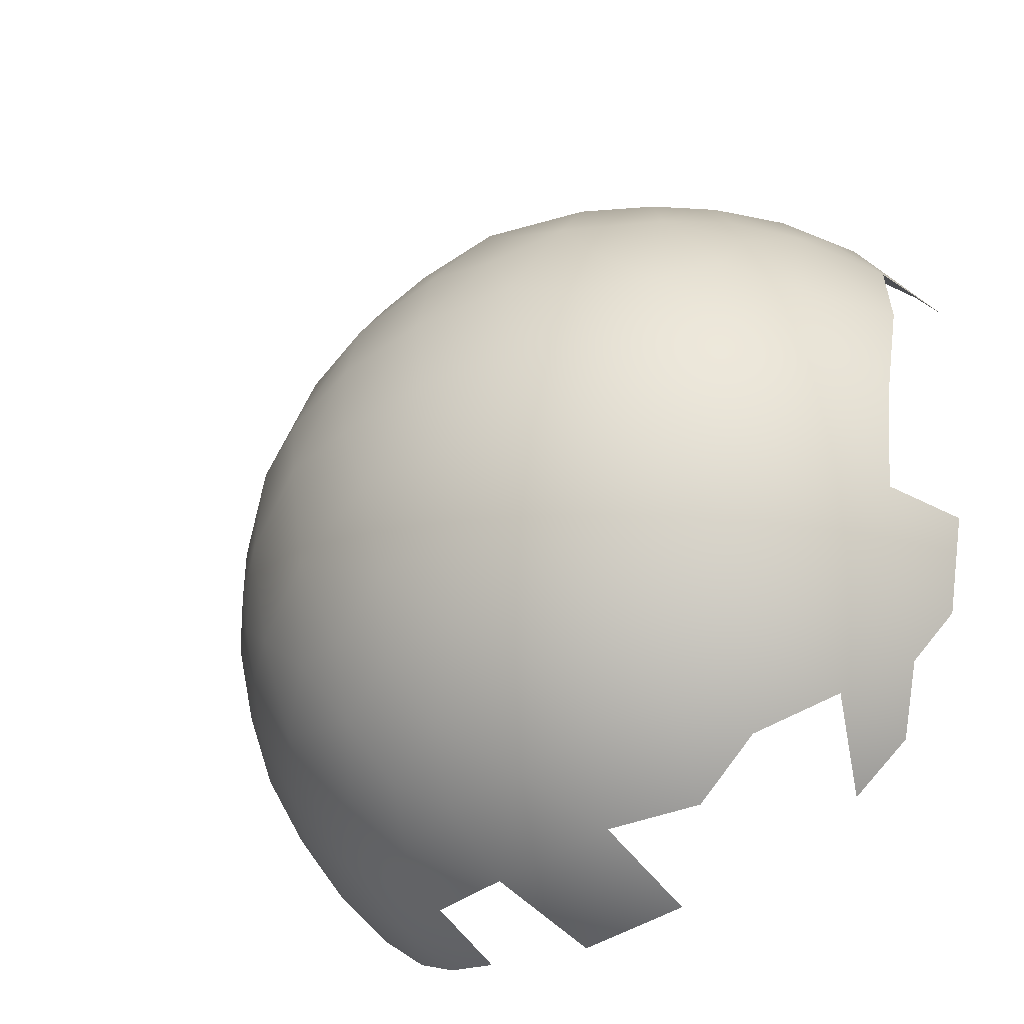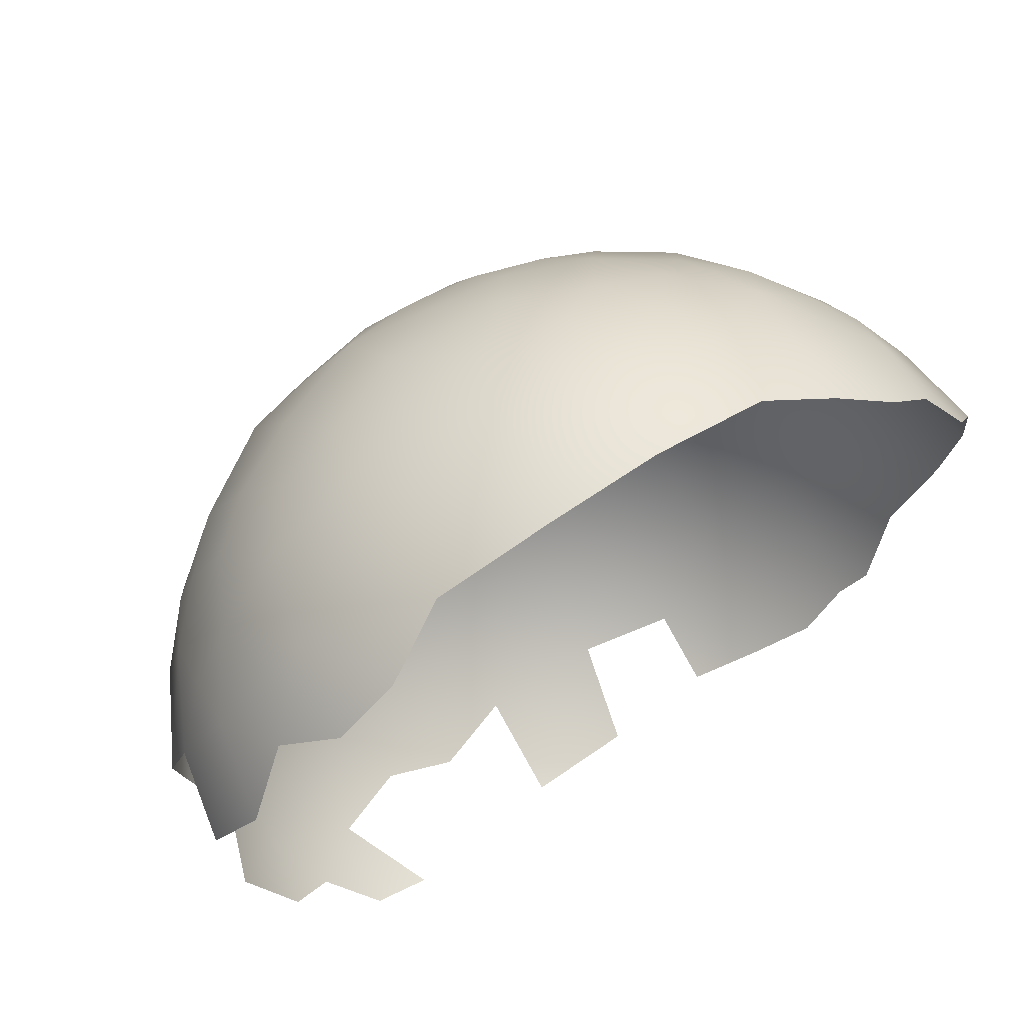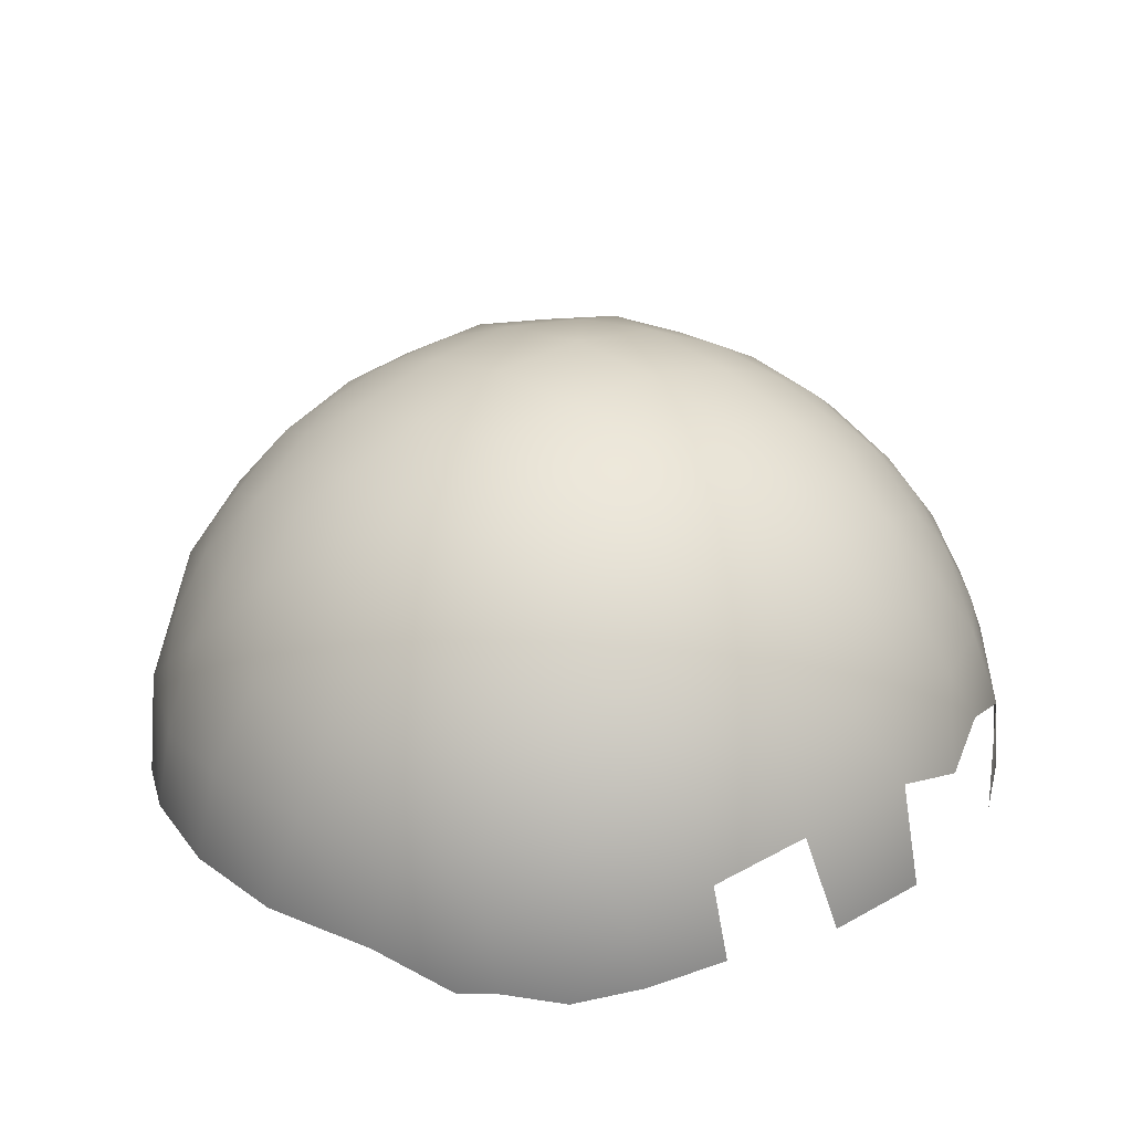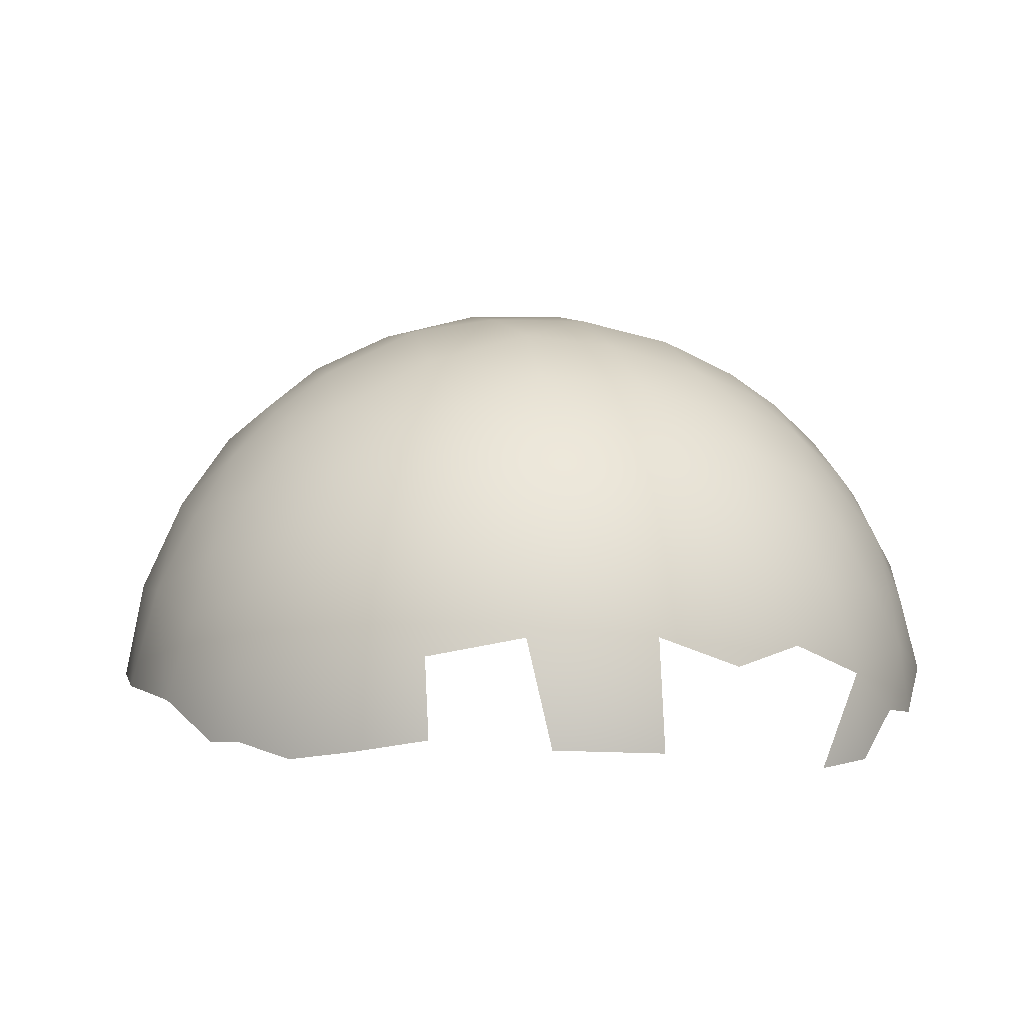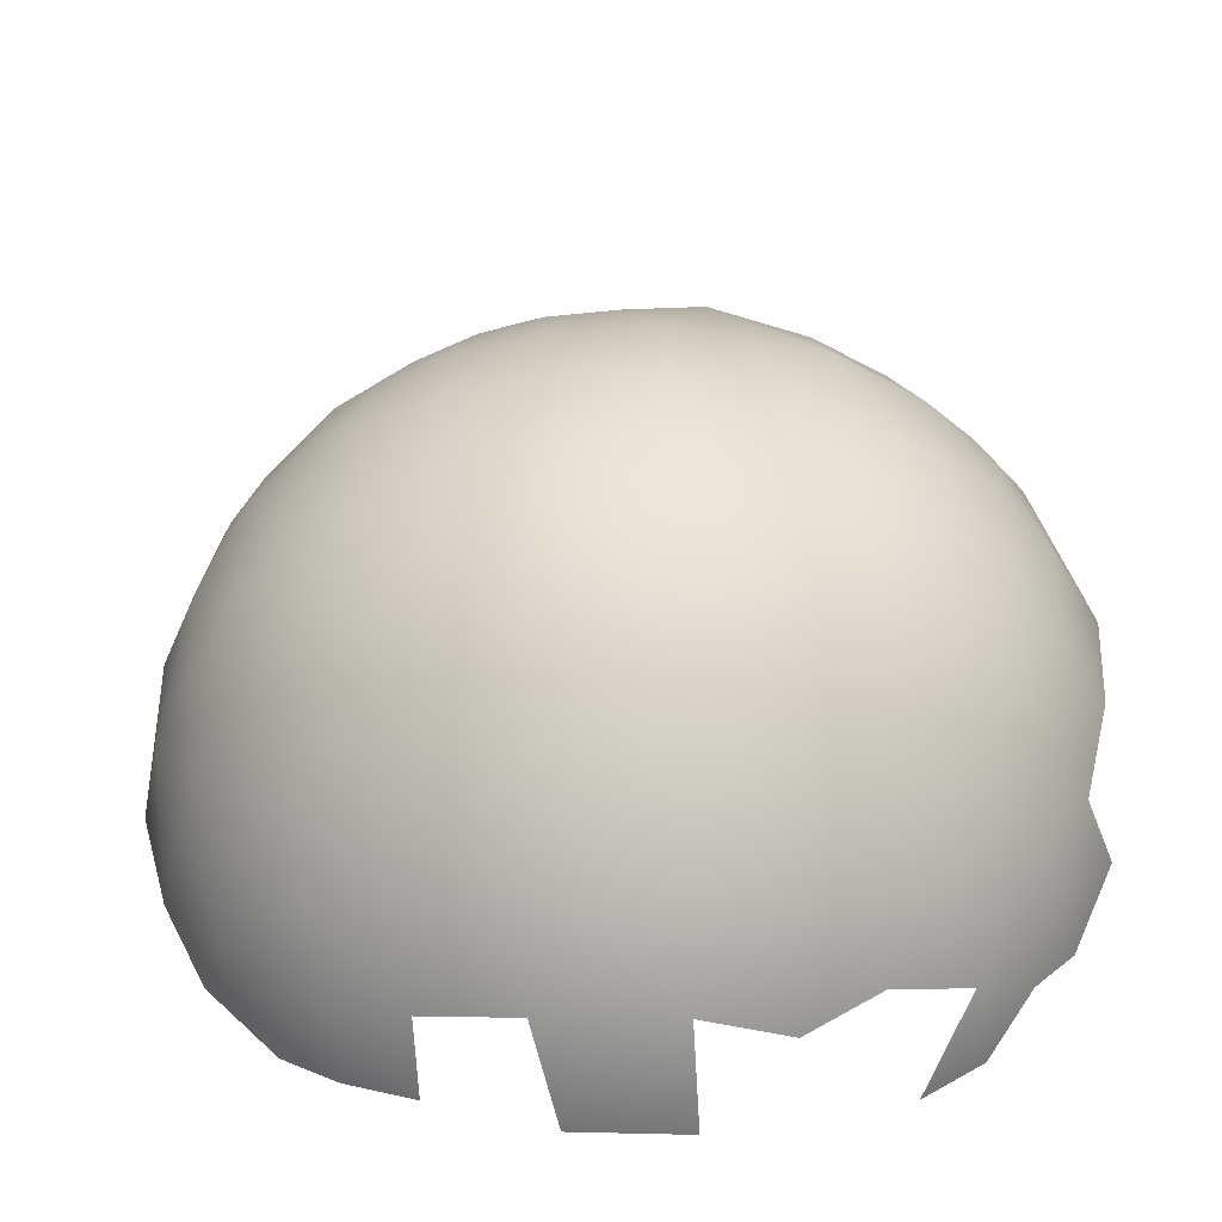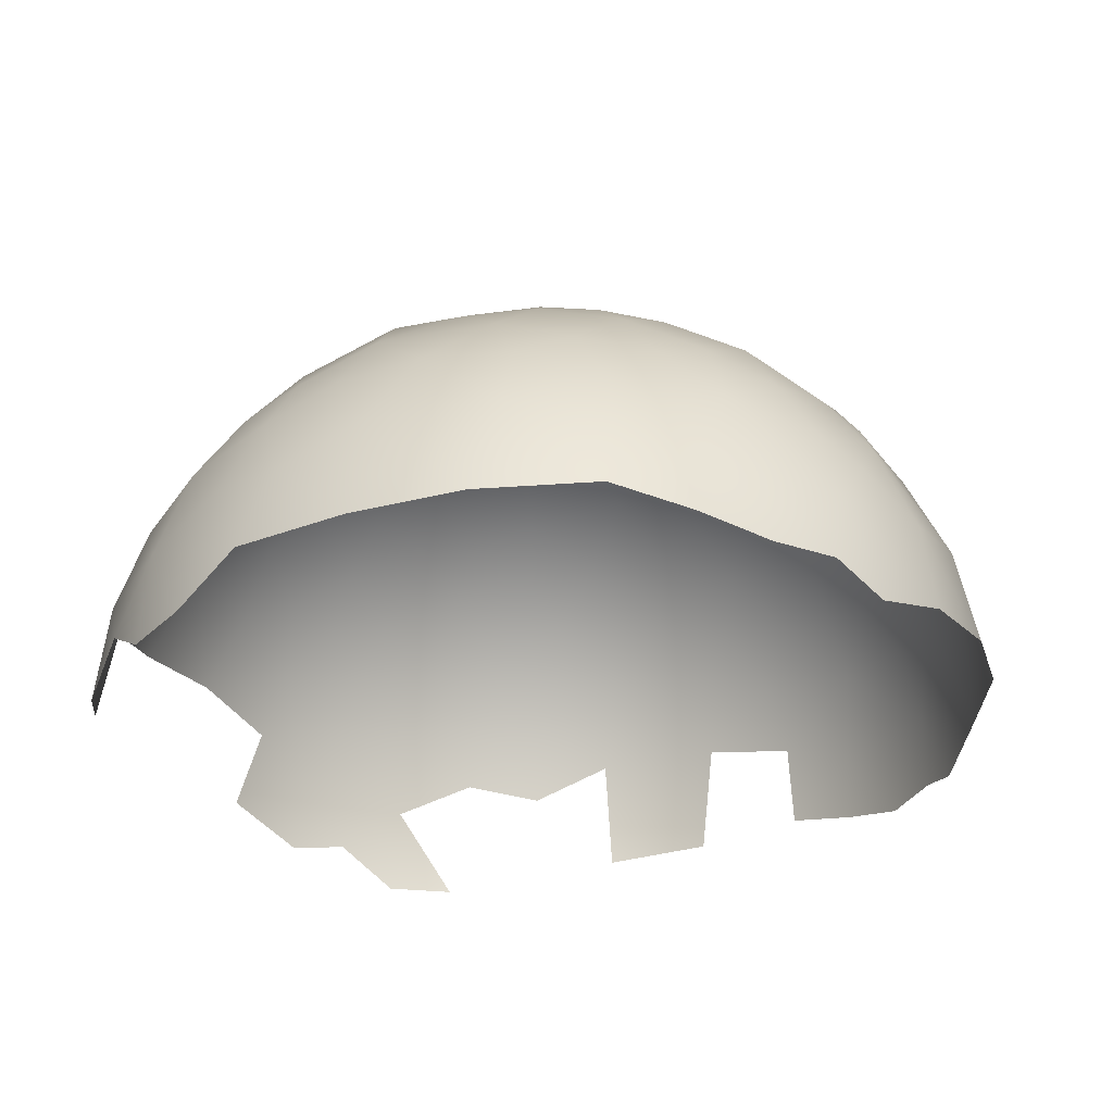
<metadata>
{"format":"obj","ext":"obj","renderer":"f3d","projection":"perspective","resolution":1024,"background":"white","views":[{"elev":-46.8,"azim":41.1,"up":"+Y"},{"elev":69.0,"azim":149.7,"up":"+Y"},{"elev":34.1,"azim":-41.4,"up":"+Z"},{"elev":8.1,"azim":-11.4,"up":"+Z"},{"elev":-49.4,"azim":3.5,"up":"+Y"},{"elev":-27.5,"azim":-163.9,"up":"+Z"}]}
</metadata>
<code>
v -0.3472 -0.2718 0.1154
v -0.3467 -0.2898 0.04566
v -0.3024 -0.336 0.03781
v -0.2505 -0.3627 0.1147
v -0.2622 -0.3193 0.1969
v -0.331 -0.2474 0.1884
v -0.2502 -0.283 0.2522
v -0.2991 -0.2406 0.2426
v -0.2424 -0.2335 0.3061
v -0.2832 -0.1442 0.3244
v -0.3183 -0.1622 0.2793
v -0.3302 -0.05753 0.3079
v -0.3506 -0.116 0.2645
v -0.274 -0.09305 0.3501
v -0.2829 -0.04408 0.3526
v -0.2235 -0.04082 0.3948
v -0.2238 0.07785 0.3897
v -0.2821 0.02152 0.3546
v -0.2667 0.1054 0.3521
v -0.3254 0.08061 0.3098
v -0.2582 0.1888 0.3257
v -0.3252 0.1571 0.2752
v -0.3536 0.1095 0.2632
v -0.3704 0.1549 0.2156
v -0.2952 0.2367 0.2515
v -0.3337 0.2428 0.1888
v -0.3685 0.2089 0.1639
v -0.3538 0.2662 0.109
v -0.2632 0.318 0.1981
v -0.2515 0.3619 0.1148
v -0.3041 0.3369 0.03278
v -0.3504 0.2869 0.03499
v -0.4485 0.0539 0.04705
v -0.4269 0.04651 0.1487
v -0.4093 0.1537 0.1262
v -0.4232 0.1635 0.03303
v -0.4465 -0.06093 0.05796
v -0.4165 -0.08135 0.1664
v -0.3748 -0.07632 0.2444
v -0.3827 0.02881 0.2441
v -0.363 -0.1676 0.2184
v -0.3877 -0.1832 0.1486
v -0.3604 -0.2193 0.1683
v -0.4131 -0.1806 0.06749
v -0.3736 -0.2553 0.03924
v -0.175 0.4148 0.0704
v -0.1758 0.3913 0.149
v -0.08117 0.4158 0.1686
v -0.05984 0.446 0.06359
v -0.1614 0.3658 0.2122
v -0.1265 0.3409 0.272
v -0.07772 0.375 0.2438
v -0.04592 0.3339 0.3055
v -0.1567 0.2786 0.3248
v -0.1234 0.2374 0.367
v -0.07226 0.2782 0.3517
v -0.1975 0.3155 0.2595
v -0.06035 0.2294 0.3871
v -0.1481 0.1638 0.3973
v -0.05632 0.1538 0.4239
v -0.1825 0.2082 0.36
v -0.1439 0.06399 0.4265
v -0.04723 0.05998 0.4478
v -0.1253 -0.02501 0.4376
v -0.04002 -0.04195 0.4506
v -0.1283 -0.1409 0.4133
v -0.01923 -0.1257 0.4382
v -0.1739 -0.2157 0.359
v -0.1105 -0.2337 0.3729
v -0.02485 -0.2154 0.4023
v -0.1388 -0.2867 0.3267
v -0.195 -0.3118 0.2625
v -0.1226 -0.3417 0.2728
v -0.03936 -0.335 0.3053
v -0.05871 -0.2764 0.3556
v -0.1613 -0.369 0.2137
v -0.1754 -0.3922 0.1471
v -0.08066 -0.4165 0.1667
v -0.07596 -0.3754 0.2439
v 0.05188 0.4478 0.05538
v 0.05048 0.4208 0.1645
v 0.134 0.4151 0.1304
v 0.1662 0.4199 0.05346
v 0.008373 0.3848 0.2451
v 0.09578 0.3704 0.2424
v 0.166 0.3708 0.2083
v 0.07373 0.3267 0.3094
v 0.005479 0.2796 0.3561
v 0.08538 0.2503 0.375
v 0.1798 0.2528 0.3334
v 0.1513 0.3295 0.2732
v 0.009973 0.2205 0.3964
v 0.04787 0.1583 0.4233
v 0.1243 0.1293 0.4167
v 0.1327 0.1956 0.3867
v 0.052 0.05391 0.448
v 0.1555 0.0536 0.4236
v 0.06138 -0.04523 0.4479
v 0.1549 -0.05341 0.4238
v 0.06871 -0.1414 0.4268
v 0.1661 -0.1467 0.3969
v 0.08268 -0.2211 0.3909
v 0.1076 -0.2663 0.3518
v 0.1518 -0.2186 0.3681
v 0.1874 -0.2584 0.3261
v 0.08074 -0.3285 0.3059
v 0.09876 -0.3703 0.2419
v 0.1546 -0.3297 0.2713
v 0.02587 -0.2809 0.3567
v 0.1674 -0.3709 0.2074
v 0.05024 -0.4214 0.1629
v 0.1334 -0.4158 0.1289
v 0.01018 -0.3851 0.2442
v 0.2808 -0.3465 0.1015
v 0.2906 -0.3485 0.01105
v 0.3346 -0.3029 0.0507
v 0.3632 -0.2526 0.1098
v 0.3261 -0.2634 0.1723
v 0.2578 -0.3254 0.19
v 0.2966 -0.2488 0.2374
v 0.2255 -0.2979 0.2572
v 0.2636 -0.232 0.288
v 0.3129 -0.1861 0.2716
v 0.2777 -0.1547 0.3263
v 0.3379 -0.1261 0.276
v 0.3341 -0.04173 0.306
v 0.2792 -0.06788 0.3517
v 0.2377 -0.1225 0.3671
v 0.2303 -0.05578 0.3871
v 0.2816 0.02792 0.3559
v 0.2184 0.01744 0.3974
v 0.2324 0.08824 0.3784
v 0.2787 0.1561 0.325
v 0.3311 0.06163 0.3041
v 0.3419 0.1195 0.274
v 0.3247 0.1697 0.2684
v 0.3693 0.159 0.2147
v 0.371 0.2078 0.1596
v 0.3309 0.2589 0.1754
v 0.2962 0.2355 0.2516
v 0.3717 0.2448 0.1028
v 0.2832 0.3449 0.1012
v 0.2584 0.3235 0.1933
v 0.3387 0.2995 0.0419
v 0.2915 0.3477 0.006751
v 0.4168 -0.0804 0.166
v 0.4272 0.04714 0.1475
v 0.3821 0.0313 0.2445
v 0.3733 -0.07573 0.2463
v 0.3614 -0.1738 0.217
v 0.3904 -0.1795 0.1465
v 0.3631 -0.2189 0.163
v 0.3744 -0.2547 0.03551
v 0.415 -0.1759 0.06556
v 0.233 0.3884 0.01397
v 0.3865 0.2427 0.007564
v 0.2063 0.3772 0.1408
v 0.2216 0.2965 0.2615
v 0.4115 0.15 0.1239
v 0.4252 0.1583 0.03166
v 0.2478 0.2398 0.2957
v 0.1949 0.1528 0.386
v 0.2084 -0.1813 0.3605
v 0.2318 -0.3891 0.01491
v 0.2058 -0.3781 0.1397
v -0.06111 -0.4461 0.06177
v 0.05019 -0.4482 0.05371
v -0.2454 -0.3785 0.05276
v -0.176 -0.4145 0.06966
v -0.2141 -0.3636 0.1682
v -0.2279 -0.1501 0.3638
v -0.2199 0.1504 0.3678
v -0.2339 0.2646 0.2856
v -0.2483 0.2868 0.2497
v -0.2148 0.3626 0.1693
v -0.2454 0.3788 0.0505
v -0.3832 0.2423 0.009762
f 1 2 3
f 1 3 4
f 1 4 5
f 1 5 6
f 5 7 8
f 5 8 6
f 9 8 7
f 9 10 11
f 9 11 8
f 12 13 11
f 12 11 10
f 12 10 14
f 12 14 15
f 16 15 14
f 16 17 18
f 16 18 15
f 17 19 18
f 20 18 19
f 20 19 21
f 20 21 22
f 20 22 23
f 24 23 22
f 24 22 25
f 24 25 26
f 24 26 27
f 28 27 26
f 28 26 29
f 28 29 30
f 28 30 31
f 28 31 32
f 33 34 35
f 33 35 36
f 37 38 34
f 37 34 33
f 38 39 40
f 38 40 34
f 12 20 40
f 12 40 39
f 41 13 39
f 41 39 38
f 41 38 42
f 41 42 43
f 1 43 42
f 1 42 44
f 1 44 45
f 46 47 48
f 46 48 49
f 50 51 52
f 50 52 48
f 50 48 47
f 53 52 51
f 54 55 56
f 54 56 53
f 54 53 51
f 54 51 57
f 58 56 55
f 59 60 58
f 59 58 55
f 59 55 61
f 62 63 60
f 62 60 59
f 64 65 63
f 64 63 62
f 66 67 65
f 66 65 64
f 66 68 69
f 66 69 70
f 66 70 67
f 71 69 68
f 71 72 73
f 71 73 74
f 71 74 75
f 71 75 69
f 76 73 72
f 76 77 78
f 76 78 79
f 76 79 73
f 80 81 82
f 80 82 83
f 81 84 85
f 81 85 86
f 81 86 82
f 87 85 84
f 87 88 89
f 87 89 90
f 87 90 91
f 87 91 85
f 92 89 88
f 93 94 95
f 93 95 89
f 93 89 92
f 96 97 94
f 96 94 93
f 98 99 97
f 98 97 96
f 100 101 99
f 100 99 98
f 102 103 104
f 102 104 101
f 102 101 100
f 105 104 103
f 106 107 108
f 106 108 105
f 106 105 103
f 106 103 109
f 110 108 107
f 111 112 110
f 111 110 107
f 111 107 113
f 114 115 116
f 114 116 117
f 114 117 118
f 114 118 119
f 119 118 120
f 119 120 121
f 122 121 120
f 122 120 123
f 122 123 124
f 124 123 125
f 124 125 126
f 124 126 127
f 124 127 128
f 129 128 127
f 129 127 130
f 129 130 131
f 131 130 132
f 133 132 130
f 133 130 134
f 133 134 135
f 133 135 136
f 137 136 135
f 137 138 139
f 137 139 140
f 137 140 136
f 141 139 138
f 142 143 139
f 142 139 141
f 142 141 144
f 142 144 145
f 146 147 148
f 146 148 149
f 126 149 148
f 126 148 134
f 150 151 146
f 150 146 149
f 150 149 125
f 150 152 151
f 117 153 154
f 117 154 151
f 117 151 152
f 142 145 155
f 141 156 144
f 142 157 143
f 86 91 158
f 86 158 143
f 86 143 157
f 141 138 159
f 141 159 160
f 141 160 156
f 143 158 140
f 143 140 139
f 161 140 158
f 137 159 138
f 137 135 148
f 137 148 147
f 137 147 159
f 133 136 140
f 133 140 161
f 90 95 162
f 90 162 133
f 90 133 161
f 134 148 135
f 133 162 132
f 150 125 123
f 126 134 130
f 126 130 127
f 126 125 149
f 124 128 163
f 150 123 120
f 150 120 118
f 150 118 152
f 117 152 118
f 114 164 115
f 117 116 153
f 114 119 165
f 110 112 165
f 110 165 119
f 110 119 121
f 110 121 108
f 106 113 107
f 74 79 113
f 74 113 106
f 105 108 121
f 105 121 122
f 105 122 124
f 105 124 163
f 105 163 104
f 102 109 103
f 70 75 109
f 70 109 102
f 101 104 163
f 101 163 128
f 101 128 129
f 101 129 99
f 99 129 131
f 99 131 97
f 97 131 132
f 97 132 162
f 97 162 94
f 94 162 95
f 90 89 95
f 90 161 158
f 90 158 91
f 86 85 91
f 86 157 82
f 83 82 157
f 83 157 142
f 83 142 155
f 166 167 111
f 166 111 78
f 4 168 169
f 4 169 77
f 4 77 170
f 78 111 113
f 78 113 79
f 76 170 77
f 74 73 79
f 74 106 109
f 74 109 75
f 70 69 75
f 70 102 100
f 70 100 67
f 66 171 68
f 67 100 98
f 67 98 65
f 65 98 96
f 65 96 63
f 63 96 93
f 63 93 60
f 60 93 92
f 60 92 58
f 59 61 172
f 21 172 61
f 21 61 54
f 21 54 173
f 58 92 88
f 58 88 56
f 54 61 55
f 53 56 88
f 53 88 87
f 173 54 57
f 173 57 174
f 29 174 57
f 29 57 50
f 29 50 175
f 173 174 25
f 53 87 84
f 53 84 52
f 50 57 51
f 48 52 84
f 48 84 81
f 50 47 175
f 49 48 81
f 49 81 80
f 30 175 47
f 30 47 46
f 30 46 176
f 44 42 38
f 44 38 37
f 30 176 31
f 30 29 175
f 28 32 177
f 28 177 36
f 28 36 35
f 28 35 27
f 29 26 25
f 29 25 174
f 24 27 35
f 24 35 34
f 24 34 40
f 24 40 23
f 21 173 25
f 21 25 22
f 21 19 172
f 20 23 40
f 17 62 59
f 17 59 172
f 17 172 19
f 16 64 62
f 16 62 17
f 16 14 171
f 16 171 66
f 16 66 64
f 41 11 13
f 12 15 18
f 12 18 20
f 10 171 14
f 12 39 13
f 9 71 68
f 9 68 171
f 9 171 10
f 9 7 72
f 9 72 71
f 41 43 6
f 41 6 8
f 41 8 11
f 5 170 76
f 5 76 72
f 5 72 7
f 1 6 43
f 4 3 168
f 4 170 5
f 1 45 2

</code>
